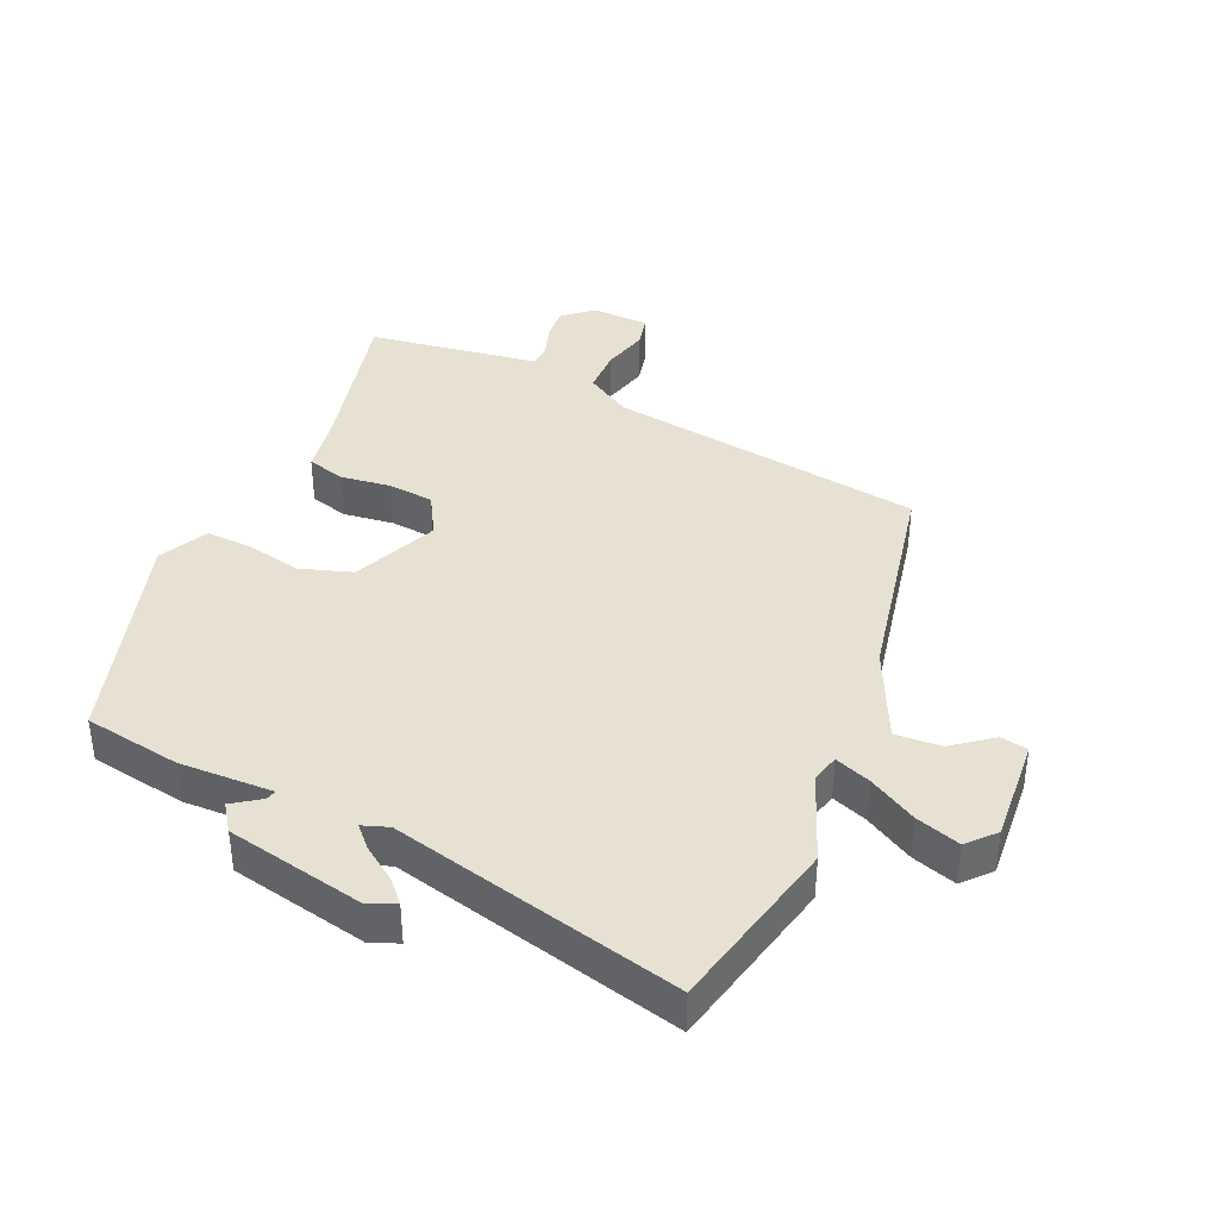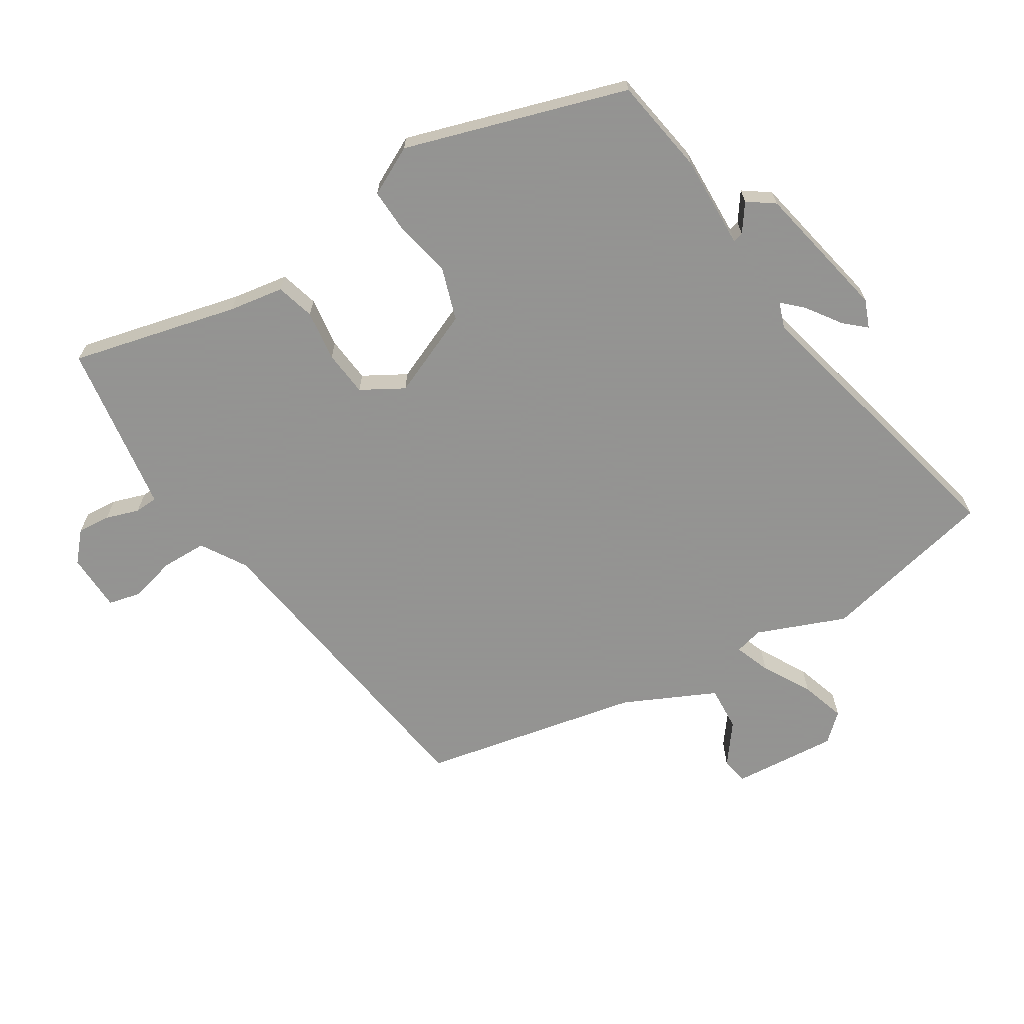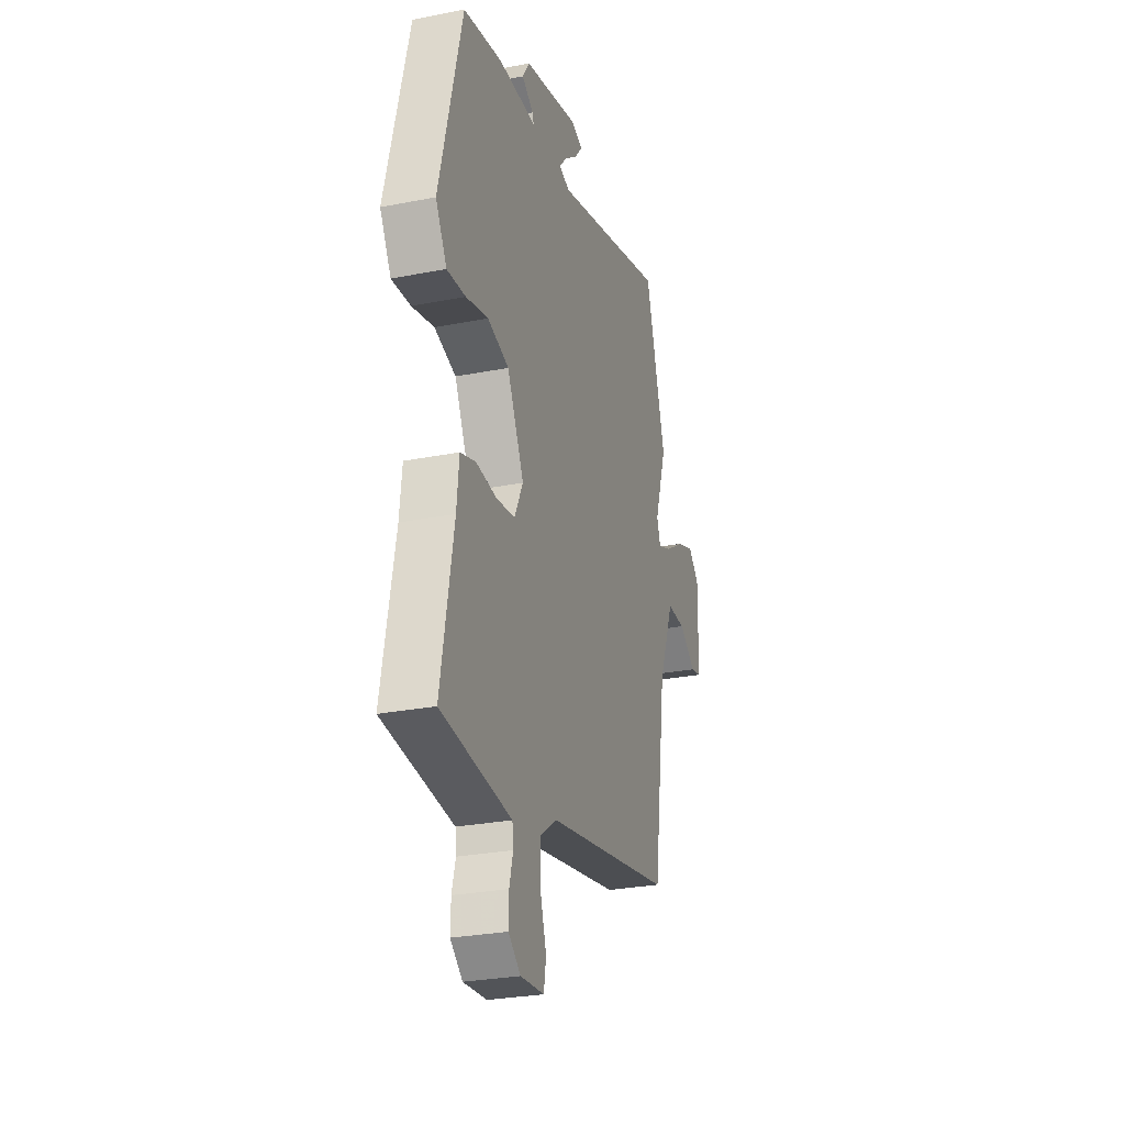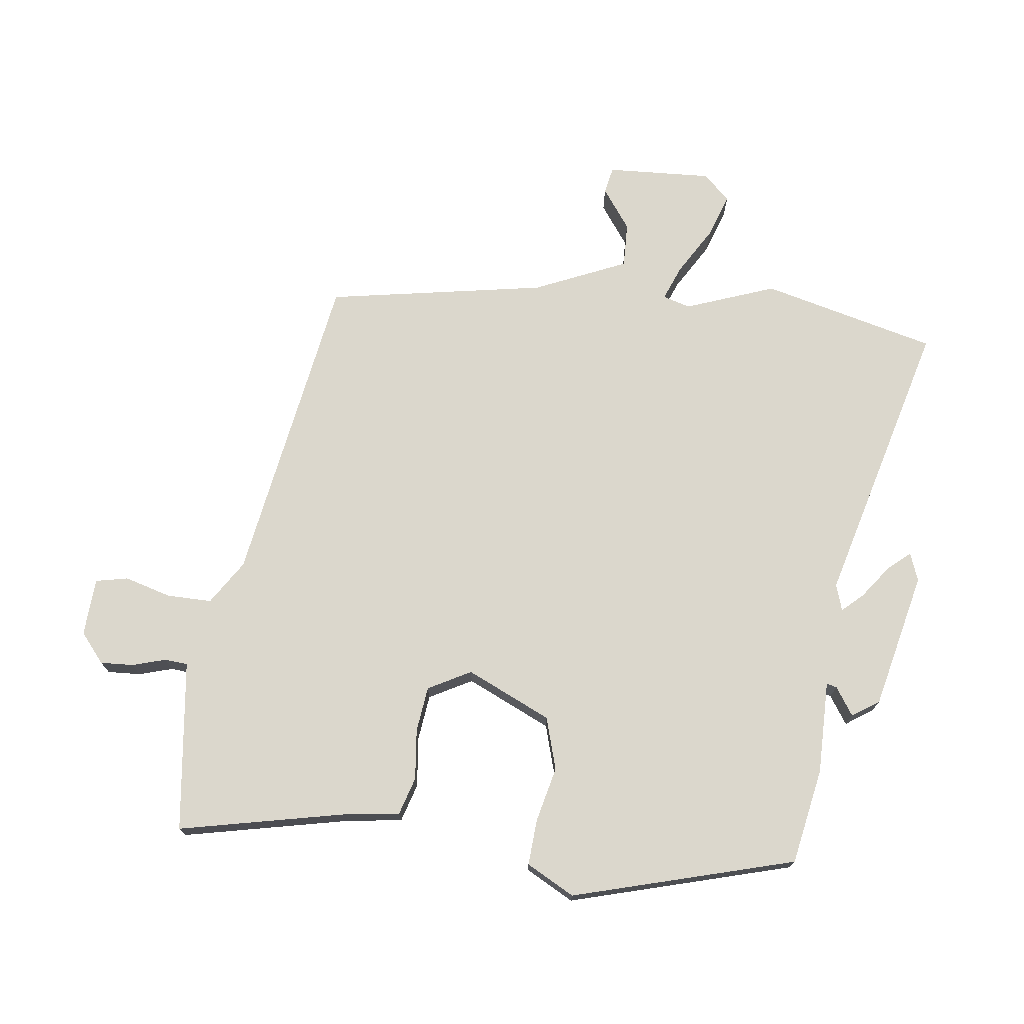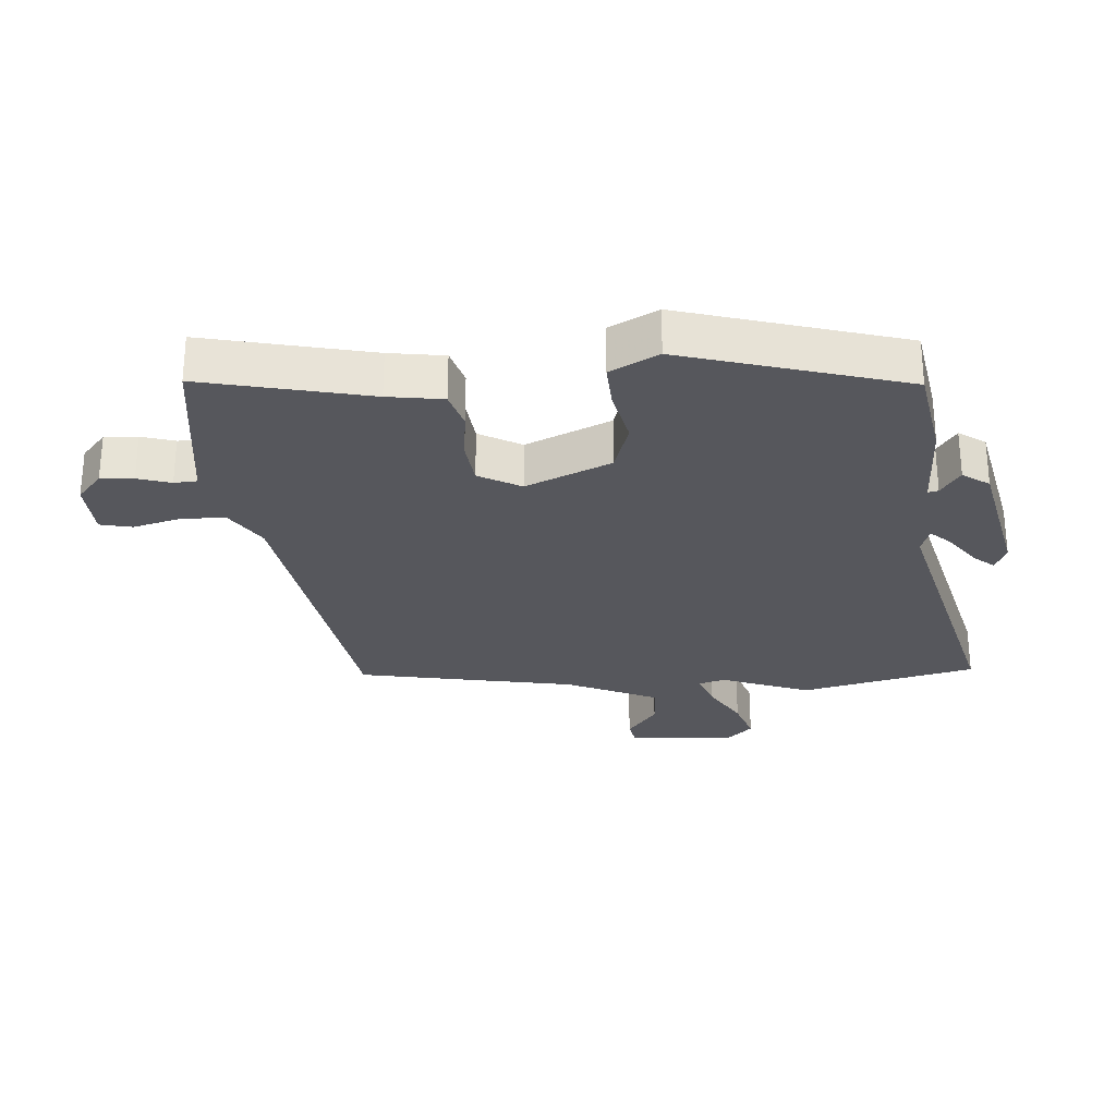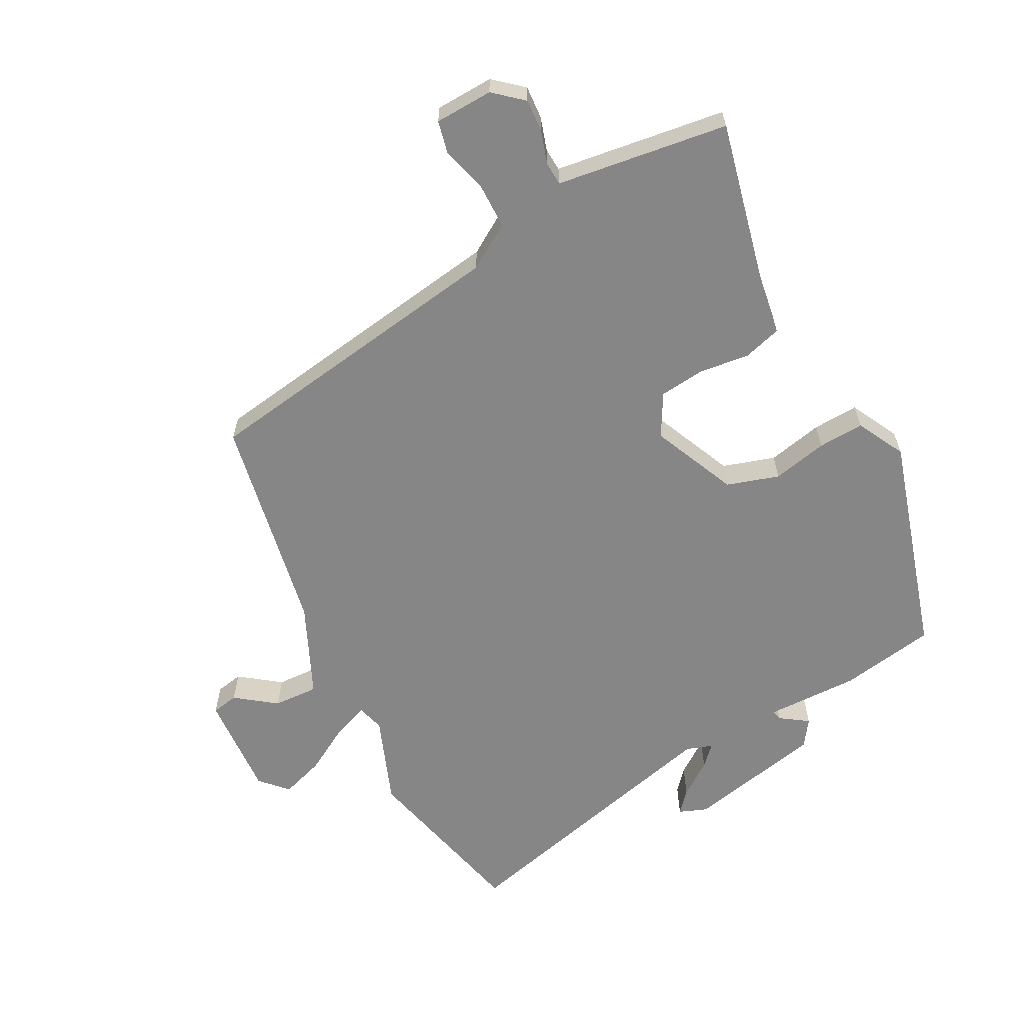
<metadata>
{"format":"obj","ext":"obj","renderer":"f3d","projection":"perspective","resolution":1024,"background":"white","views":[{"elev":38.9,"azim":20.7,"up":"+Y"},{"elev":-66.9,"azim":-61.4,"up":"+Y"},{"elev":-28.1,"azim":-73.4,"up":"+Z"},{"elev":73.2,"azim":-84.7,"up":"+Y"},{"elev":-27.6,"azim":-88.3,"up":"+Y"},{"elev":-62.1,"azim":-154.8,"up":"+Y"}]}
</metadata>
<code>
v 0.452 0.07 0.667
v 0.53 0.07 0.395
v 0.483 0.07 0.253
v 0.497 0.07 0.21
v 0.552 0.07 0.234
v 0.625 0.07 0.281
v 0.693 0.07 0.307
v 0.734 0.07 0.267
v 0.731 0.07 0.101
v 0.689 0.07 0.091
v 0.624 0.07 0.135
v 0.553 0.07 0.135
v 0.494 0.07 -0.012
v 0.444 0.07 -0.359
v -0.05 0.07 -0.458
v -0.118 0.07 -0.505
v -0.115 0.07 -0.576
v -0.092 0.07 -0.648
v -0.101 0.07 -0.699
v -0.192 0.07 -0.707
v -0.239 0.07 -0.67
v -0.238 0.07 -0.618
v -0.224 0.07 -0.565
v -0.228 0.07 -0.529
v -0.282 0.07 -0.524
v -0.499 0.07 -0.504
v -0.451 0.07 -0.24
v -0.442 0.07 -0.153
v -0.383 0.07 -0.133
v -0.303 0.07 -0.139
v -0.232 0.07 -0.128
v -0.198 0.07 -0.06
v -0.263 0.07 0.071
v -0.346 0.07 0.093
v -0.432 0.07 0.07
v -0.504 0.07 0.063
v -0.547 0.07 0.137
v -0.46 0.07 0.489
v -0.31 0.07 0.522
v -0.163 0.07 0.526
v -0.168 0.07 0.542
v -0.213 0.07 0.57
v -0.186 0.07 0.613
v 0.027 0.07 0.669
v 0.072 0.07 0.654
v 0.044 0.07 0.619
v -0.008 0.07 0.578
v -0.036 0.07 0.545
v 0.006 0.07 0.533
v 0.452 0 0.667
v 0.53 0 0.395
v 0.483 0 0.253
v 0.497 0 0.21
v 0.552 0 0.234
v 0.625 0 0.281
v 0.693 0 0.307
v 0.734 0 0.267
v 0.731 0 0.101
v 0.689 0 0.091
v 0.624 0 0.135
v 0.553 0 0.135
v 0.494 0 -0.012
v 0.444 0 -0.359
v -0.05 0 -0.458
v -0.118 0 -0.505
v -0.115 0 -0.576
v -0.092 0 -0.648
v -0.101 0 -0.699
v -0.192 0 -0.707
v -0.239 0 -0.67
v -0.238 0 -0.618
v -0.224 0 -0.565
v -0.228 0 -0.529
v -0.282 0 -0.524
v -0.499 0 -0.504
v -0.451 0 -0.24
v -0.442 0 -0.153
v -0.383 0 -0.133
v -0.303 0 -0.139
v -0.232 0 -0.128
v -0.198 0 -0.06
v -0.263 0 0.071
v -0.346 0 0.093
v -0.432 0 0.07
v -0.504 0 0.063
v -0.547 0 0.137
v -0.46 0 0.489
v -0.31 0 0.522
v -0.163 0 0.526
v -0.168 0 0.542
v -0.213 0 0.57
v -0.186 0 0.613
v 0.027 0 0.669
v 0.072 0 0.654
v 0.044 0 0.619
v -0.008 0 0.578
v -0.036 0 0.545
v 0.006 0 0.533
f 44 45 46 47
f 44 47 48
f 41 42 43 44
f 40 41 44 48
f 37 38 39 40
f 37 40 48 49
f 34 35 36 37
f 27 28 29 30
f 25 26 27 30
f 24 25 30 31
f 23 24 31 32
f 21 22 23
f 20 21 23
f 17 18 19 20
f 16 17 20 23
f 15 16 23 32
f 13 14 15 32
f 8 9 10 11
f 8 11 12
f 5 6 7 8
f 4 5 8 12
f 49 1 2 3
f 34 37 49 3
f 12 13 32 33
f 4 12 33 34
f 3 4 34
f 96 95 94 93
f 97 96 93
f 93 92 91 90
f 97 93 90 89
f 89 88 87 86
f 98 97 89 86
f 86 85 84 83
f 79 78 77 76
f 79 76 75 74
f 80 79 74 73
f 81 80 73 72
f 72 71 70
f 72 70 69
f 69 68 67 66
f 72 69 66 65
f 81 72 65 64
f 81 64 63 62
f 60 59 58 57
f 61 60 57
f 57 56 55 54
f 61 57 54 53
f 52 51 50 98
f 52 98 86 83
f 82 81 62 61
f 83 82 61 53
f 83 53 52
f 1 50 51 2
f 2 51 52 3
f 3 52 53 4
f 4 53 54 5
f 5 54 55 6
f 6 55 56 7
f 7 56 57 8
f 8 57 58 9
f 9 58 59 10
f 10 59 60 11
f 11 60 61 12
f 12 61 62 13
f 13 62 63 14
f 14 63 64 15
f 15 64 65 16
f 16 65 66 17
f 17 66 67 18
f 18 67 68 19
f 19 68 69 20
f 20 69 70 21
f 21 70 71 22
f 22 71 72 23
f 23 72 73 24
f 24 73 74 25
f 25 74 75 26
f 26 75 76 27
f 27 76 77 28
f 28 77 78 29
f 29 78 79 30
f 30 79 80 31
f 31 80 81 32
f 32 81 82 33
f 33 82 83 34
f 34 83 84 35
f 35 84 85 36
f 36 85 86 37
f 37 86 87 38
f 38 87 88 39
f 39 88 89 40
f 40 89 90 41
f 41 90 91 42
f 42 91 92 43
f 43 92 93 44
f 44 93 94 45
f 45 94 95 46
f 46 95 96 47
f 47 96 97 48
f 48 97 98 49
f 49 98 50 1

</code>
